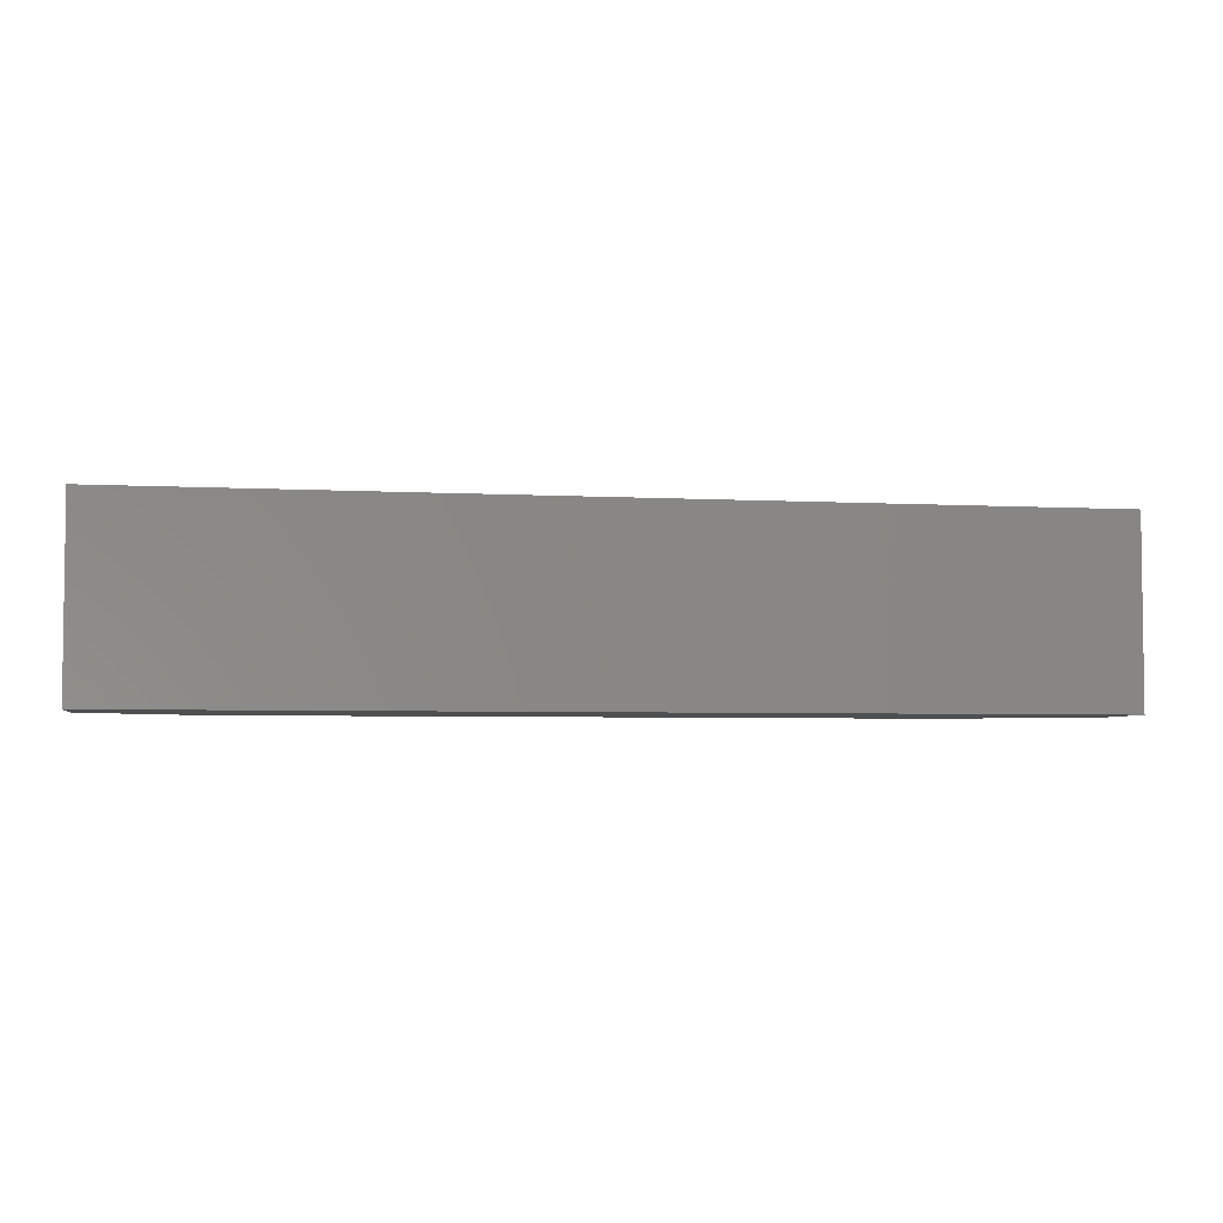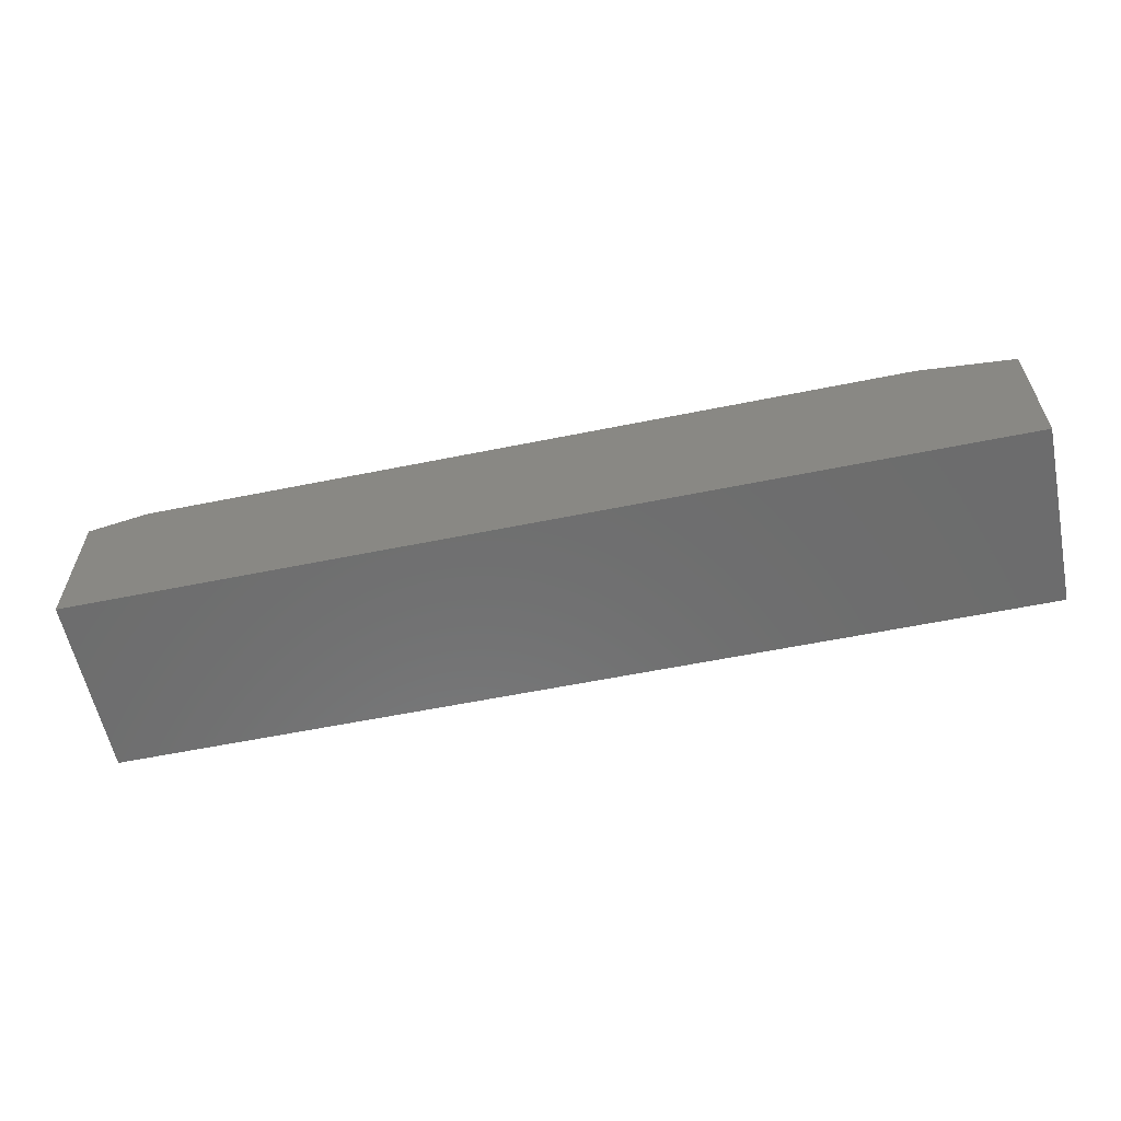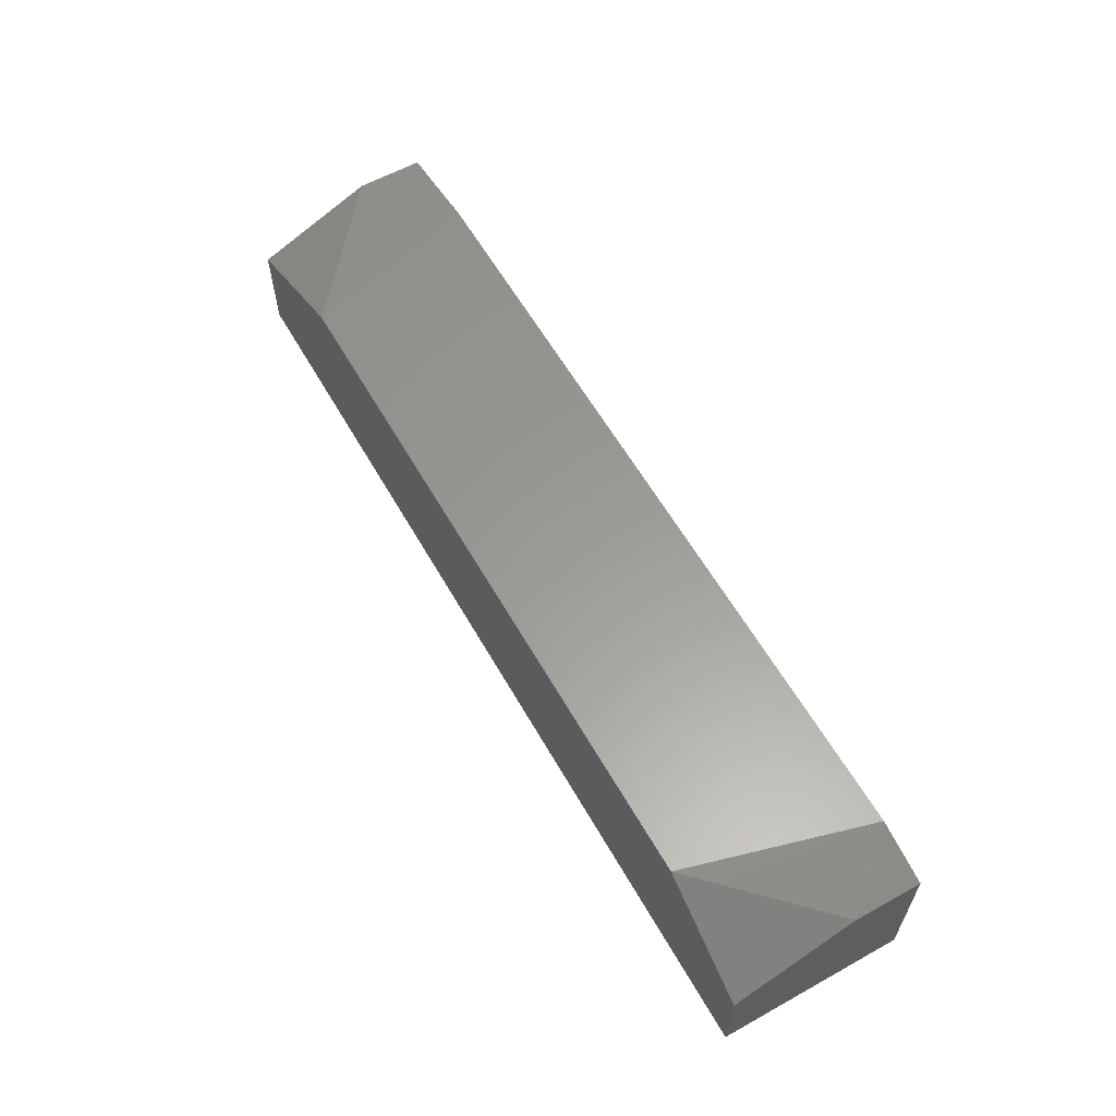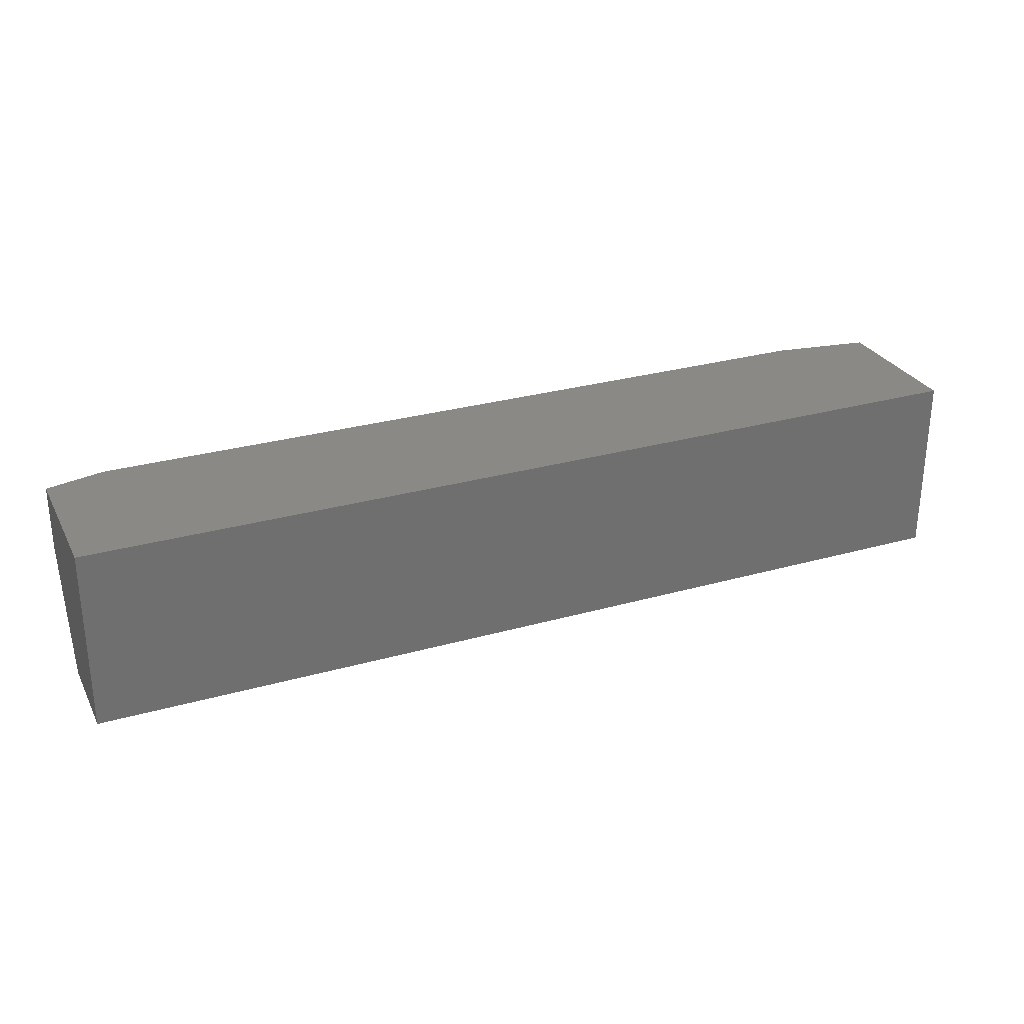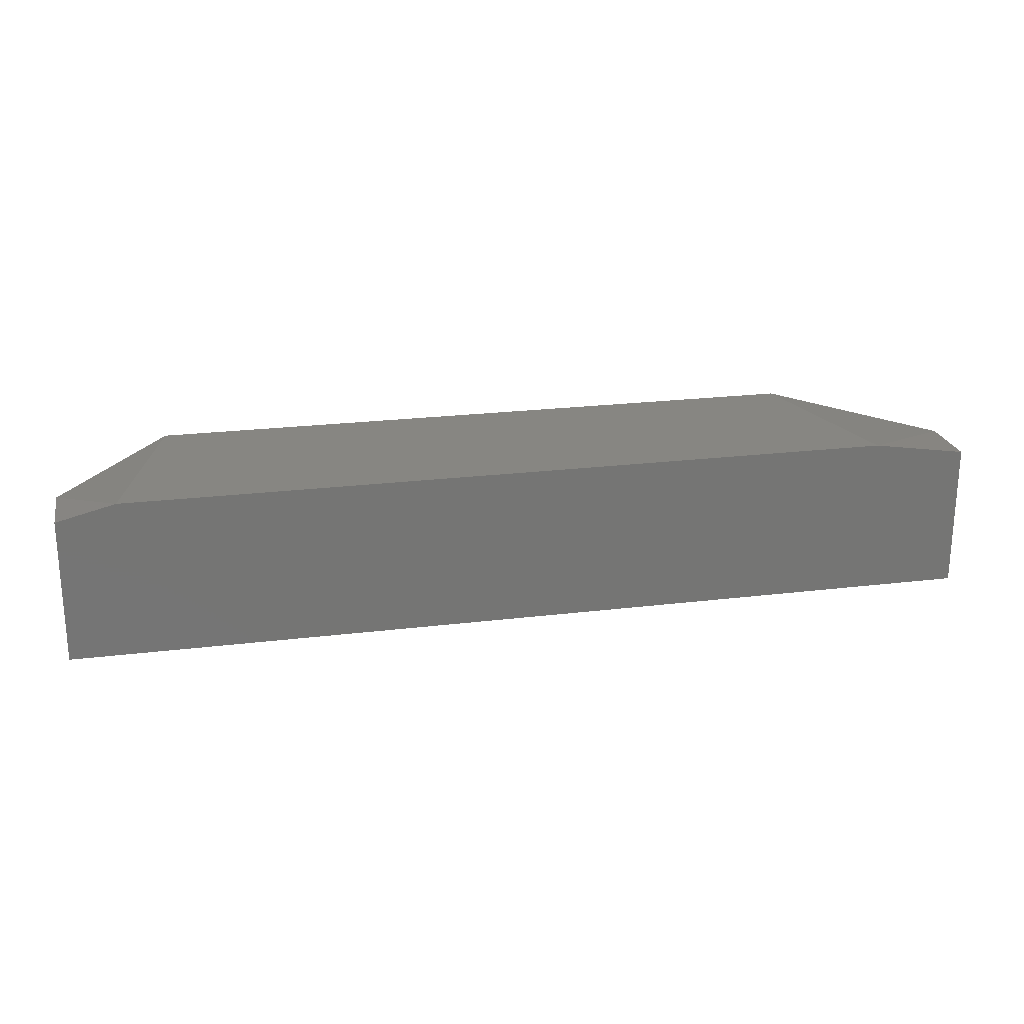
<metadata>
{"format":"stl","ext":"stl","renderer":"f3d","projection":"perspective","resolution":1024,"background":"white","views":[{"elev":-4.4,"azim":169.8,"up":"+Y"},{"elev":-59.1,"azim":-168.2,"up":"+Z"},{"elev":59.9,"azim":60.4,"up":"+Z"},{"elev":28.4,"azim":156.9,"up":"+Y"},{"elev":22.6,"azim":168.1,"up":"+Z"}]}
</metadata>
<code>
# stl→obj: 14 verts, 24 faces
v -27.35 41 34.56
v -3.223 41 20.09
v -3.223 66.72 31.35
v -3.223 81.19 -0.7969
v -3.223 81.19 31.35
v -3.223 41 -0.7969
v -207.4 81.19 -0.7969
v -207.4 66.72 31.35
v -207.4 41 -0.7969
v -175.2 41 34.56
v -186.5 81.19 34.56
v -16.09 81.19 34.56
v -207.4 41 20.09
v -207.4 81.19 31.35
f 1 2 3
f 4 5 6
f 5 4 7
f 4 6 7
f 8 7 9
f 7 6 9
f 6 10 9
f 10 6 1
f 10 1 11
f 5 7 11
f 8 10 11
f 5 11 12
f 11 1 12
f 6 5 2
f 1 6 2
f 10 8 13
f 8 9 13
f 9 10 13
f 7 8 14
f 8 11 14
f 11 7 14
f 5 12 3
f 12 1 3
f 2 5 3

</code>
